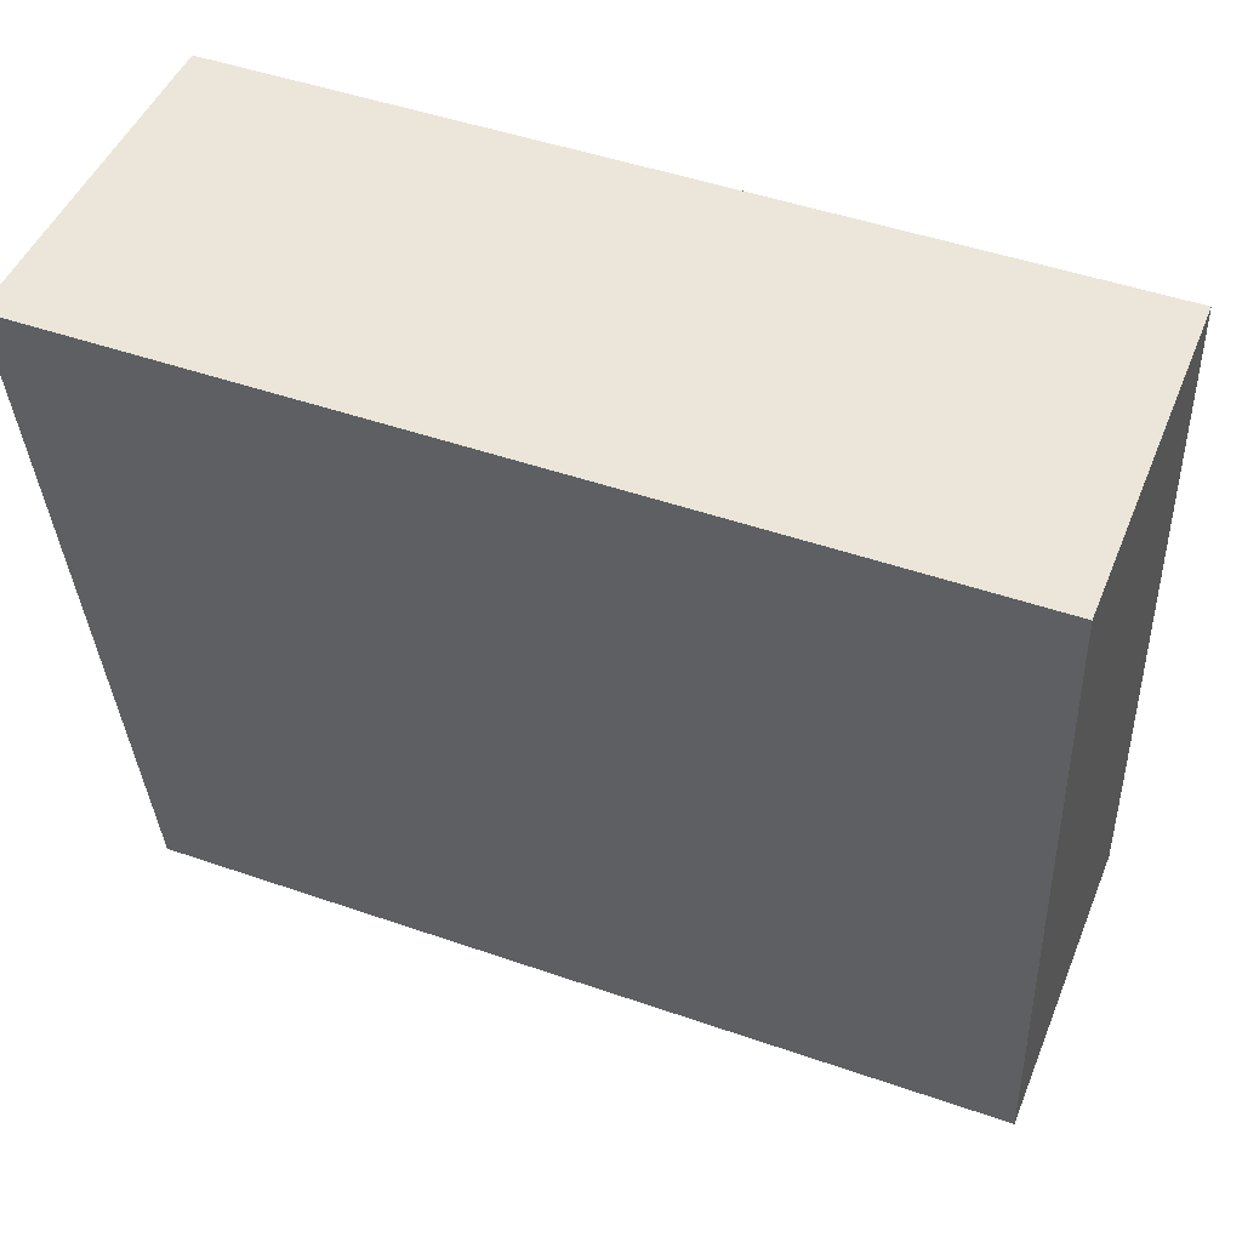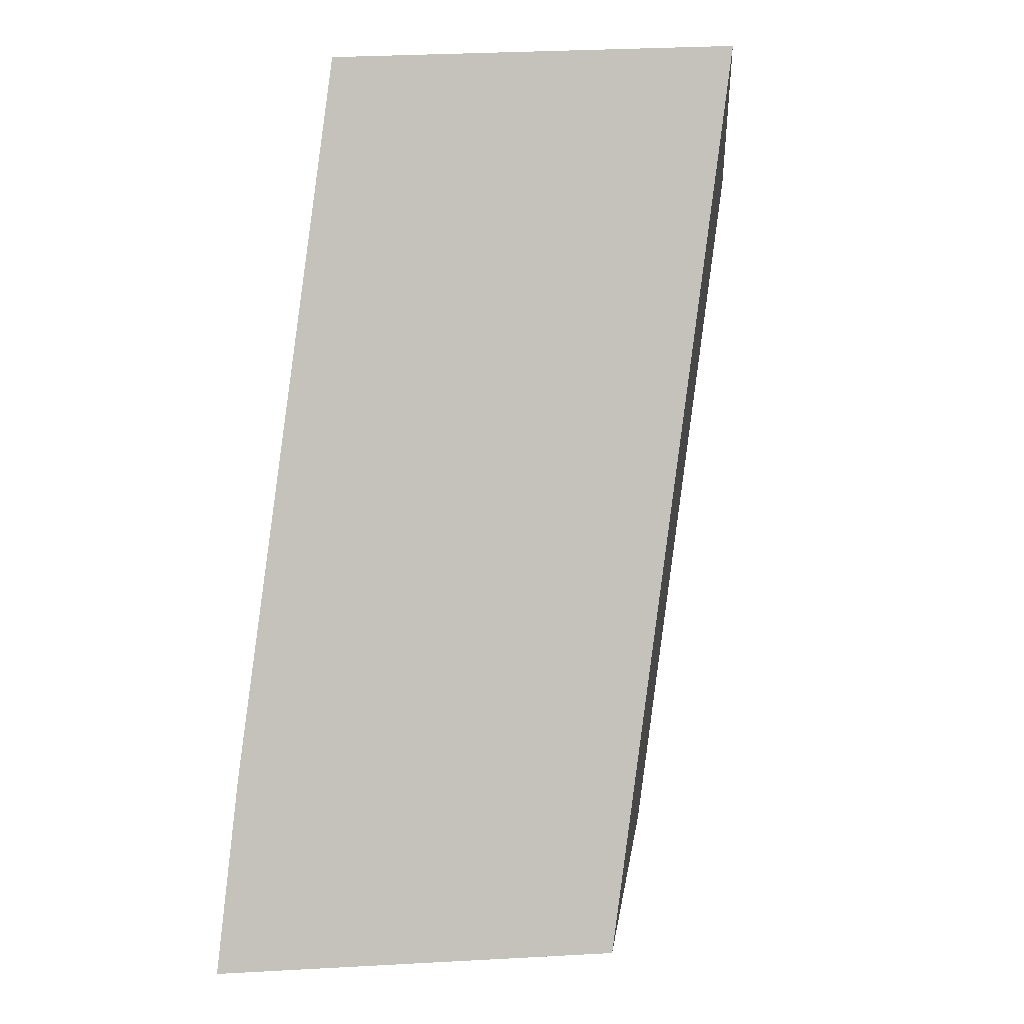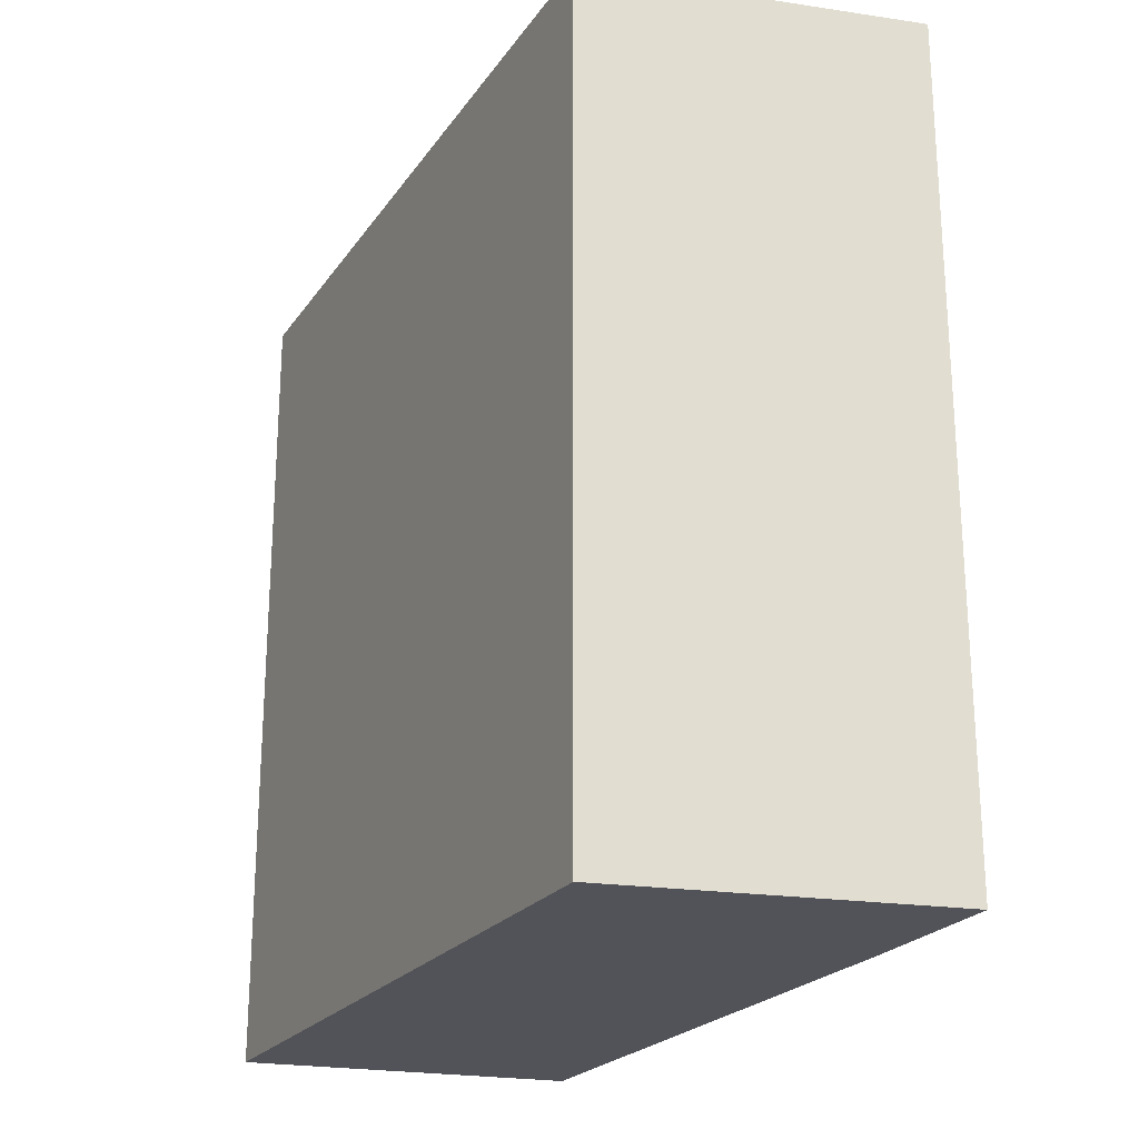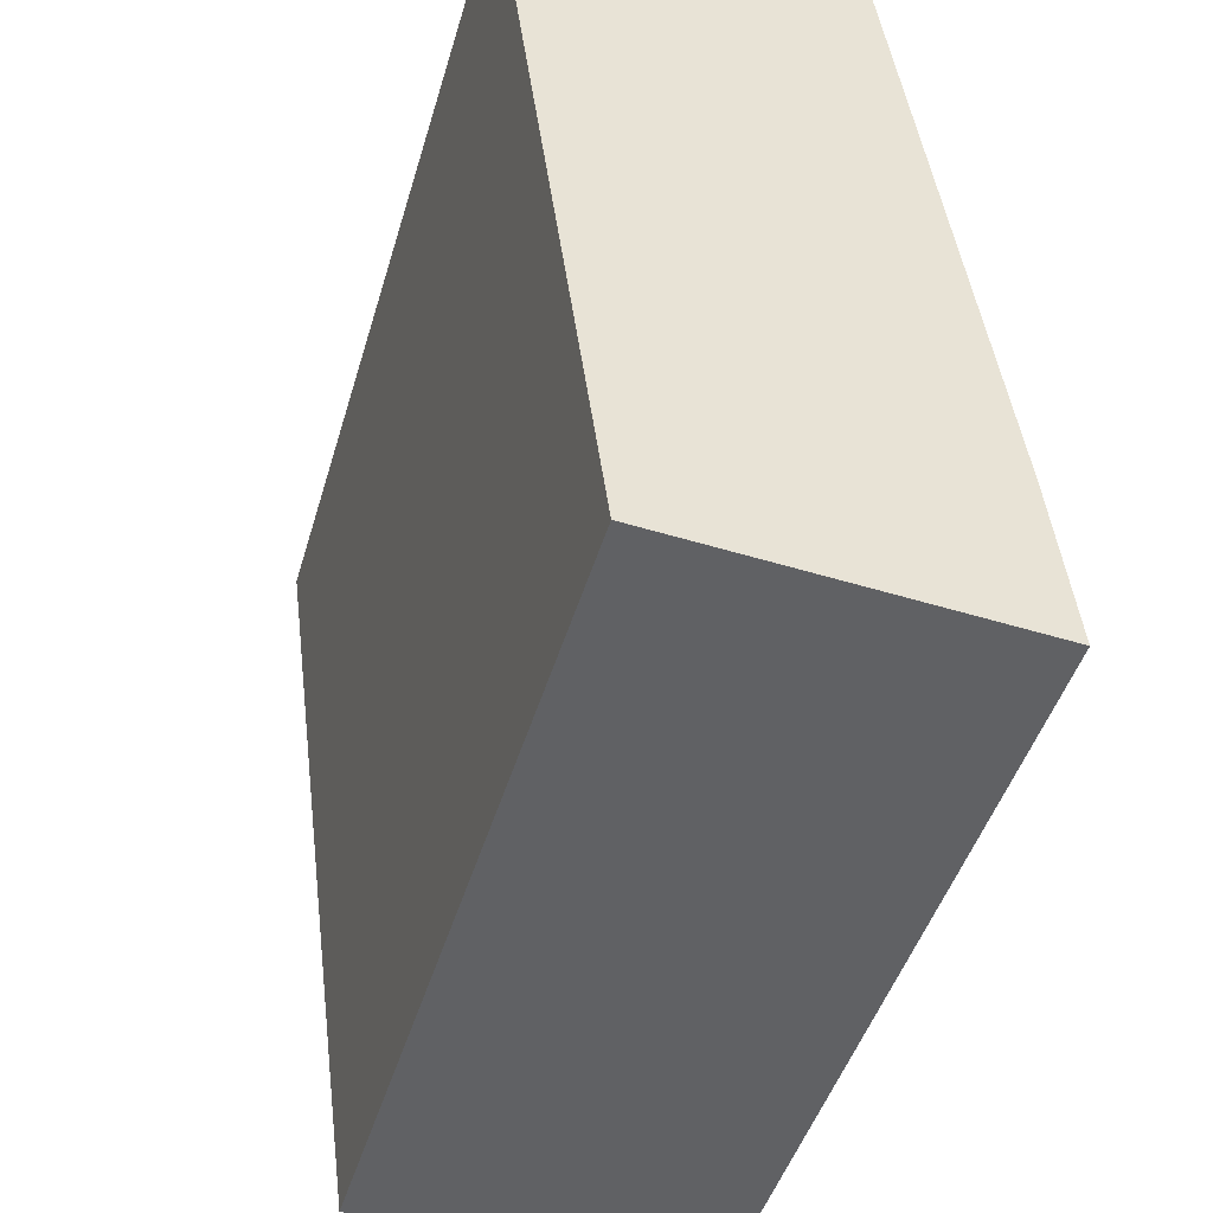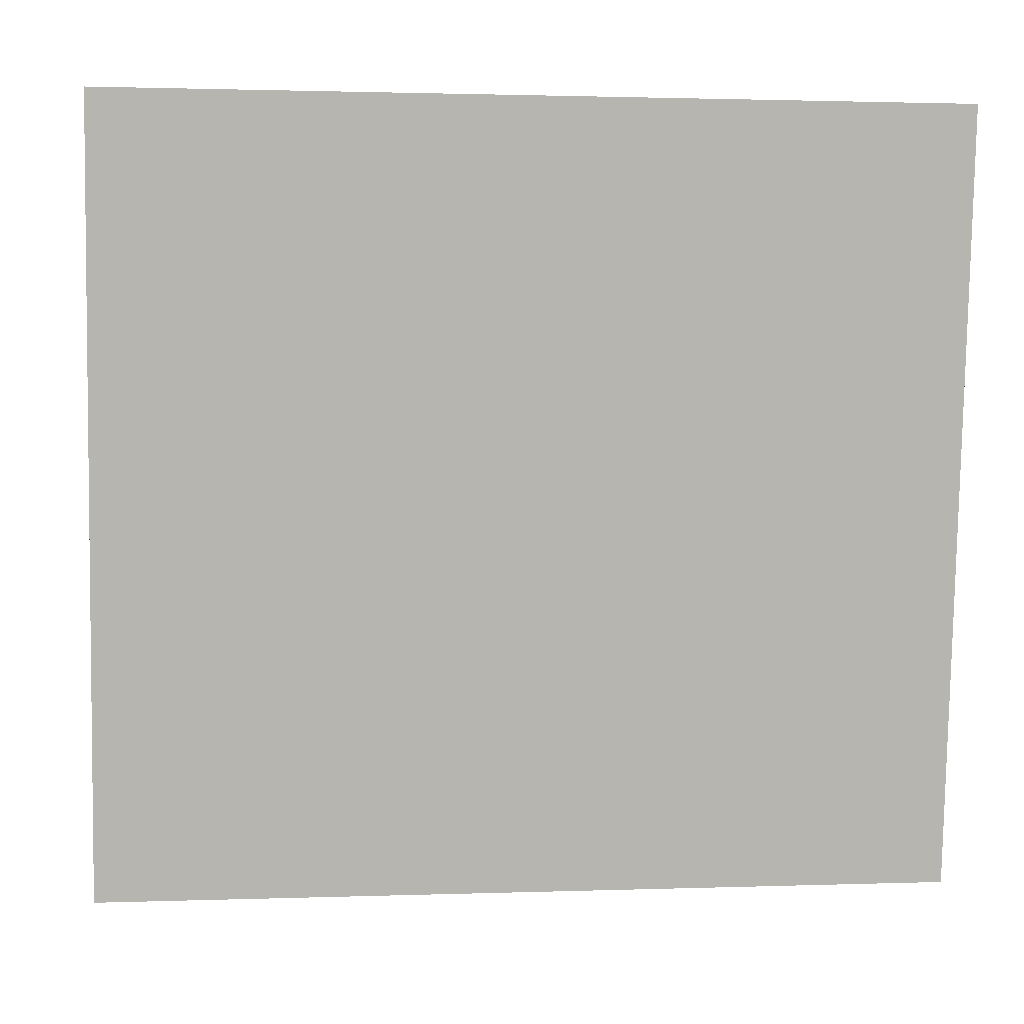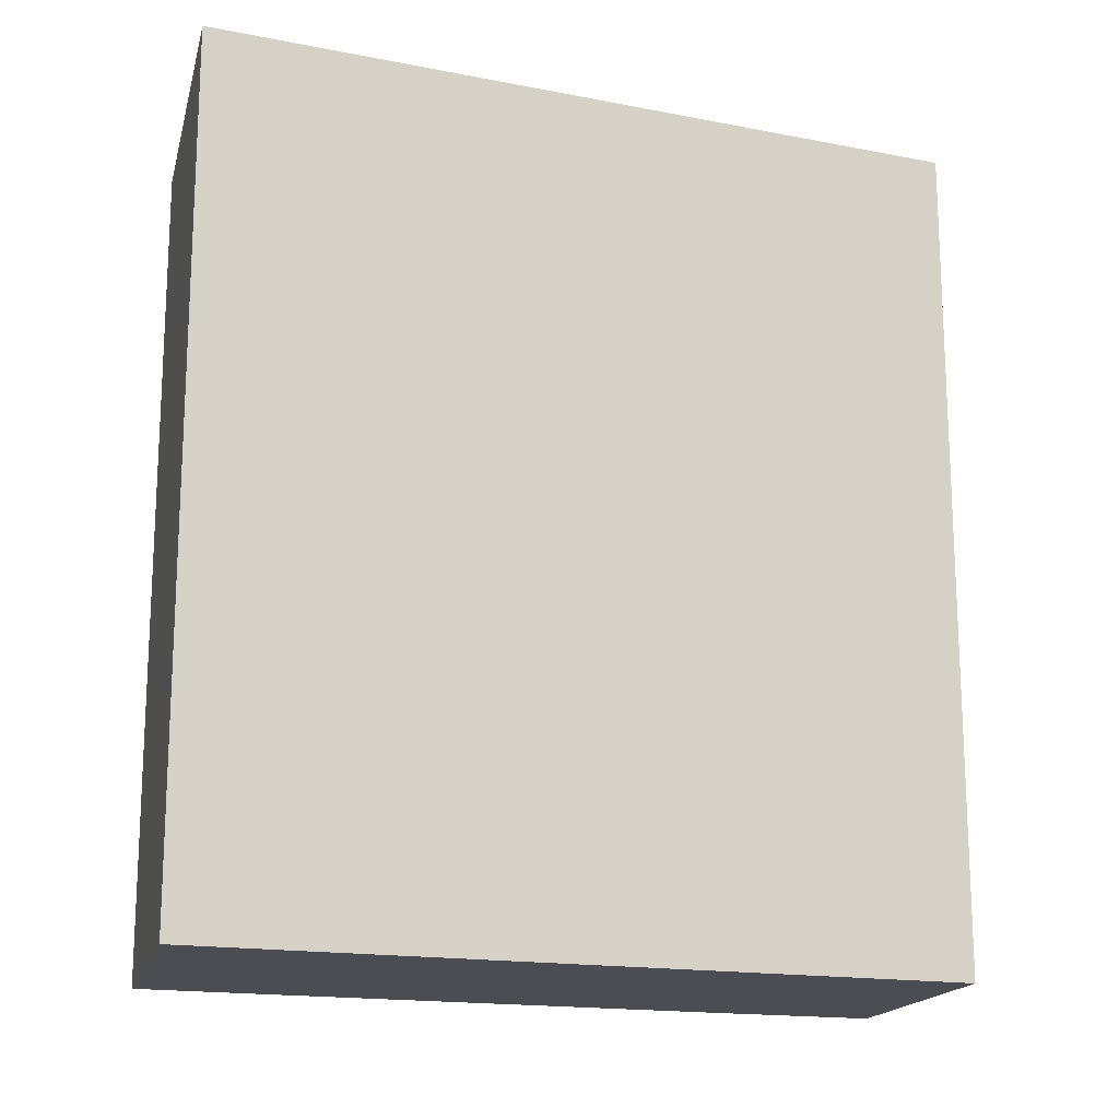
<metadata>
{"format":"obj","ext":"obj","renderer":"f3d","projection":"perspective","resolution":1024,"background":"white","views":[{"elev":47.7,"azim":111.4,"up":"+Z"},{"elev":0.3,"azim":4.6,"up":"+Z"},{"elev":-22.6,"azim":161.8,"up":"+Y"},{"elev":-46.1,"azim":163.8,"up":"+Z"},{"elev":1.6,"azim":82.7,"up":"+Z"},{"elev":-16.4,"azim":75.8,"up":"+Y"}]}
</metadata>
<code>
v -283.3 -265.5 618.1
v -283.7 -265.5 615.5
v -284 -265.5 612.7
v -285.2 -265.5 603.9
v -285.6 -265.5 600.1
v -277.9 -265.5 600.7
v -277.4 -265.5 604.2
v -275.7 -265.5 617.2
v -275.5 -265.5 618.2
v -277 -265.5 618.2
v -277.9 -246.3 600.7
v -277.4 -246.3 604.2
v -275.7 -246.3 617.2
v -275.5 -246.3 618.2
v -277 -246.3 618.2
v -283.3 -246.3 618.1
v -283.7 -246.3 615.5
v -284 -246.3 612.7
v -285.2 -246.3 603.9
v -285.6 -246.3 600.1
g CityEngineShapeMaterial_611
f 2 1 10 9 8 7 6 5 4 3
f 12 11 20 19 18 17 16 15 14 13
f 1 10 15 16
f 10 9 14 15
f 9 8 13 14
f 8 7 12 13
f 7 6 11 12
f 6 5 20 11
f 5 4 19 20
f 4 3 18 19
f 3 2 17 18
f 2 1 16 17

</code>
